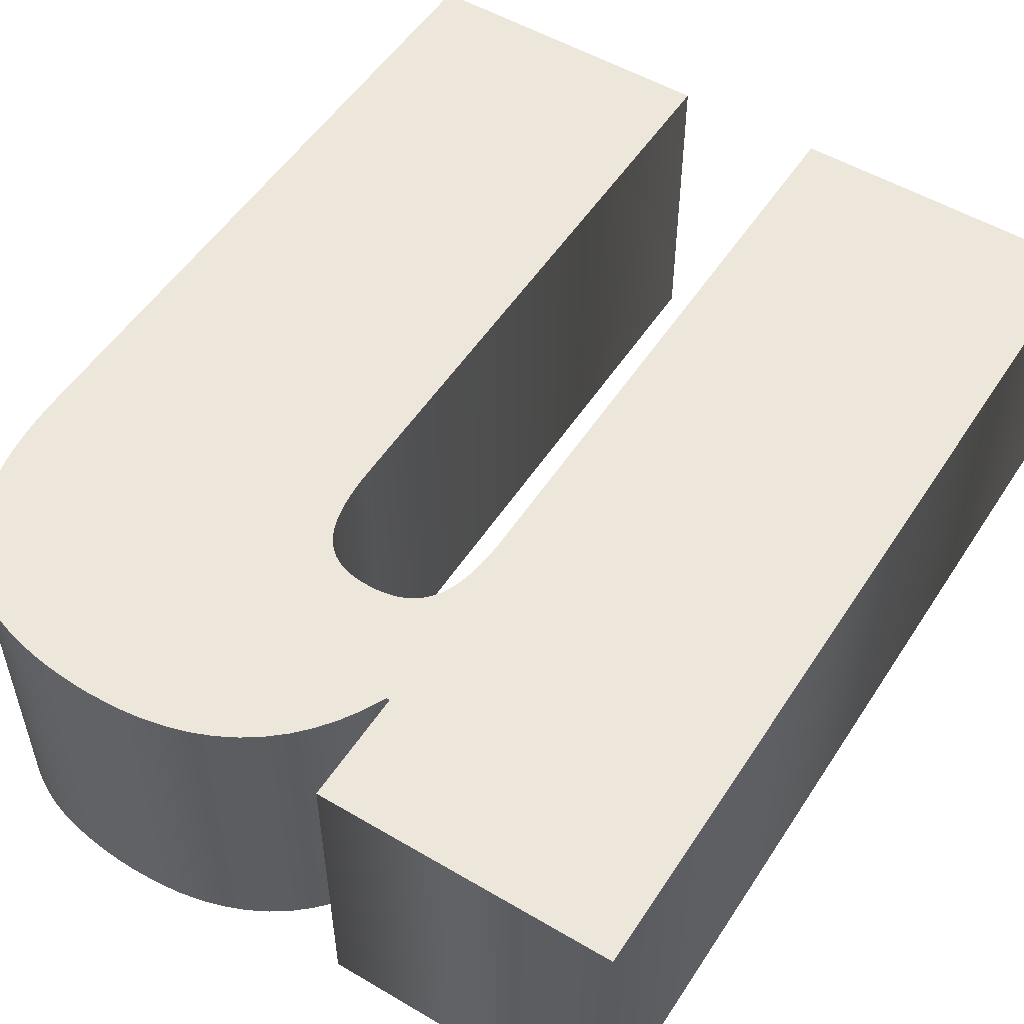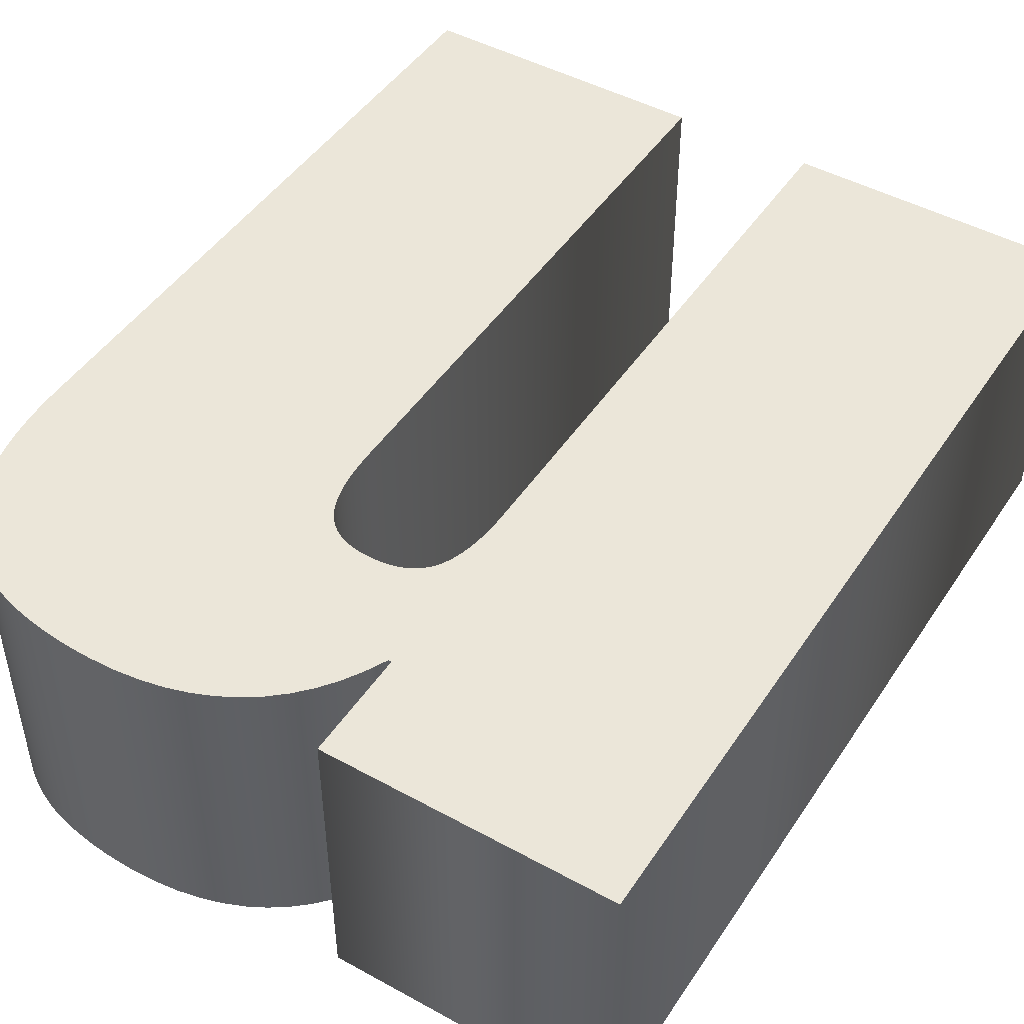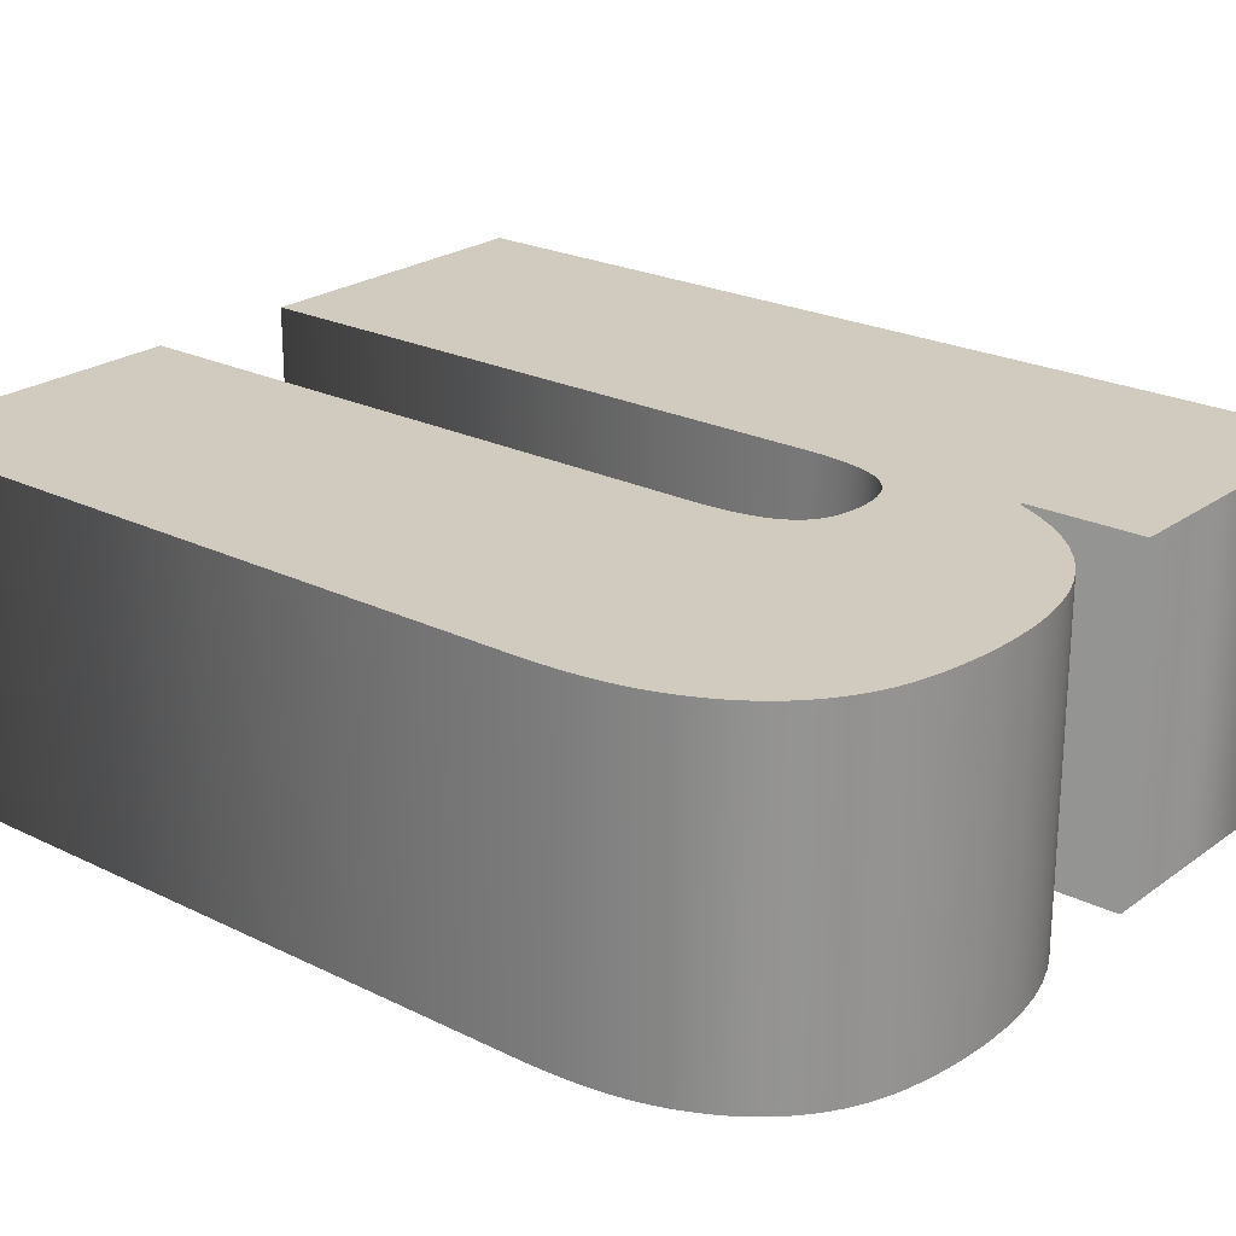
<metadata>
{"format":"obj","ext":"obj","renderer":"f3d","projection":"perspective","resolution":1024,"background":"white","views":[{"elev":52.9,"azim":32.3,"up":"+Y"},{"elev":46.9,"azim":31.9,"up":"+Y"},{"elev":23.4,"azim":-50.3,"up":"+Y"}]}
</metadata>
<code>
o u_
v -0.189 0.08 0.1101
v -0.189 0.08 -0.2342
v -0.03713 0.08 -0.2342
v -0.03713 0.08 0.06709
v -0.03707 0.08 0.07176
v -0.0369 0.08 0.07621
v -0.0366 0.08 0.08043
v -0.03619 0.08 0.08443
v -0.03567 0.08 0.08822
v -0.03502 0.08 0.09177
v -0.03426 0.08 0.09511
v -0.03338 0.08 0.09822
v -0.03238 0.08 0.1011
v -0.03127 0.08 0.1038
v -0.03004 0.08 0.1062
v -0.02869 0.08 0.1084
v -0.0272 0.08 0.1105
v -0.02555 0.08 0.1123
v -0.02373 0.08 0.114
v -0.02175 0.08 0.1155
v -0.01961 0.08 0.1168
v -0.0173 0.08 0.1179
v -0.01483 0.08 0.1189
v -0.01219 0.08 0.1197
v -0.009388 0.08 0.1203
v -0.006423 0.08 0.1207
v -0.003293 0.08 0.121
v 0 0.08 0.1211
v 0.003293 0.08 0.121
v 0.006423 0.08 0.1207
v 0.009388 0.08 0.1203
v 0.01219 0.08 0.1197
v 0.01483 0.08 0.1189
v 0.0173 0.08 0.1179
v 0.01961 0.08 0.1168
v 0.02175 0.08 0.1155
v 0.02373 0.08 0.114
v 0.02555 0.08 0.1123
v 0.0272 0.08 0.1105
v 0.02869 0.08 0.1084
v 0.03004 0.08 0.1062
v 0.03127 0.08 0.1038
v 0.03238 0.08 0.1011
v 0.03338 0.08 0.09822
v 0.03426 0.08 0.09511
v 0.03502 0.08 0.09177
v 0.03567 0.08 0.08822
v 0.03619 0.08 0.08443
v 0.0366 0.08 0.08043
v 0.0369 0.08 0.07621
v 0.03707 0.08 0.07176
v 0.03713 0.08 0.06709
v 0.03713 0.08 -0.2342
v 0.189 0.08 -0.2342
v 0.189 0.08 0.2224
v 0.04219 0.08 0.2224
v 0.04219 0.08 0.1667
v 0.04051 0.08 0.1667
v 0.03523 0.08 0.1774
v 0.02923 0.08 0.1873
v 0.02252 0.08 0.1962
v 0.0151 0.08 0.2042
v 0.006956 0.08 0.2112
v -0.001899 0.08 0.2173
v -0.01147 0.08 0.2225
v -0.02175 0.08 0.2267
v -0.03275 0.08 0.23
v -0.04447 0.08 0.2323
v -0.0569 0.08 0.2337
v -0.07004 0.08 0.2342
v -0.07423 0.08 0.2341
v -0.07838 0.08 0.234
v -0.08246 0.08 0.2338
v -0.0865 0.08 0.2336
v -0.09048 0.08 0.2332
v -0.09441 0.08 0.2328
v -0.09829 0.08 0.2323
v -0.1021 0.08 0.2317
v -0.1059 0.08 0.2311
v -0.1096 0.08 0.2304
v -0.1133 0.08 0.2296
v -0.1169 0.08 0.2287
v -0.1204 0.08 0.2277
v -0.1239 0.08 0.2266
v -0.1273 0.08 0.2254
v -0.1306 0.08 0.2241
v -0.1339 0.08 0.2226
v -0.137 0.08 0.221
v -0.1401 0.08 0.2193
v -0.1431 0.08 0.2174
v -0.1461 0.08 0.2155
v -0.1489 0.08 0.2134
v -0.1517 0.08 0.2112
v -0.1544 0.08 0.2089
v -0.1571 0.08 0.2064
v -0.1596 0.08 0.2038
v -0.162 0.08 0.2011
v -0.1644 0.08 0.1983
v -0.1666 0.08 0.1953
v -0.1688 0.08 0.1922
v -0.1708 0.08 0.189
v -0.1728 0.08 0.1856
v -0.1747 0.08 0.1821
v -0.1765 0.08 0.1785
v -0.1782 0.08 0.1748
v -0.1797 0.08 0.1709
v -0.1812 0.08 0.1669
v -0.1826 0.08 0.1626
v -0.1838 0.08 0.1582
v -0.1849 0.08 0.1536
v -0.1859 0.08 0.1489
v -0.1867 0.08 0.1439
v -0.1874 0.08 0.1387
v -0.188 0.08 0.1334
v -0.1884 0.08 0.1278
v -0.1888 0.08 0.1221
v -0.189 0.08 0.1162
v -0.189 -0.08 0.1101
v -0.189 -0.08 -0.2342
v -0.03713 -0.08 -0.2342
v -0.03713 -0.08 0.06709
v -0.03707 -0.08 0.07176
v -0.0369 -0.08 0.07621
v -0.0366 -0.08 0.08043
v -0.03619 -0.08 0.08443
v -0.03567 -0.08 0.08822
v -0.03502 -0.08 0.09177
v -0.03426 -0.08 0.09511
v -0.03338 -0.08 0.09822
v -0.03238 -0.08 0.1011
v -0.03127 -0.08 0.1038
v -0.03004 -0.08 0.1062
v -0.02869 -0.08 0.1084
v -0.0272 -0.08 0.1105
v -0.02555 -0.08 0.1123
v -0.02373 -0.08 0.114
v -0.02175 -0.08 0.1155
v -0.01961 -0.08 0.1168
v -0.0173 -0.08 0.1179
v -0.01483 -0.08 0.1189
v -0.01219 -0.08 0.1197
v -0.009388 -0.08 0.1203
v -0.006423 -0.08 0.1207
v -0.003293 -0.08 0.121
v 0 -0.08 0.1211
v 0.003293 -0.08 0.121
v 0.006423 -0.08 0.1207
v 0.009388 -0.08 0.1203
v 0.01219 -0.08 0.1197
v 0.01483 -0.08 0.1189
v 0.0173 -0.08 0.1179
v 0.01961 -0.08 0.1168
v 0.02175 -0.08 0.1155
v 0.02373 -0.08 0.114
v 0.02555 -0.08 0.1123
v 0.0272 -0.08 0.1105
v 0.02869 -0.08 0.1084
v 0.03004 -0.08 0.1062
v 0.03127 -0.08 0.1038
v 0.03238 -0.08 0.1011
v 0.03338 -0.08 0.09822
v 0.03426 -0.08 0.09511
v 0.03502 -0.08 0.09177
v 0.03567 -0.08 0.08822
v 0.03619 -0.08 0.08443
v 0.0366 -0.08 0.08043
v 0.0369 -0.08 0.07621
v 0.03707 -0.08 0.07176
v 0.03713 -0.08 0.06709
v 0.03713 -0.08 -0.2342
v 0.189 -0.08 -0.2342
v 0.189 -0.08 0.2224
v 0.04219 -0.08 0.2224
v 0.04219 -0.08 0.1667
v 0.04051 -0.08 0.1667
v 0.03523 -0.08 0.1774
v 0.02923 -0.08 0.1873
v 0.02252 -0.08 0.1962
v 0.0151 -0.08 0.2042
v 0.006956 -0.08 0.2112
v -0.001899 -0.08 0.2173
v -0.01147 -0.08 0.2225
v -0.02175 -0.08 0.2267
v -0.03275 -0.08 0.23
v -0.04447 -0.08 0.2323
v -0.0569 -0.08 0.2337
v -0.07004 -0.08 0.2342
v -0.07423 -0.08 0.2341
v -0.07838 -0.08 0.234
v -0.08246 -0.08 0.2338
v -0.0865 -0.08 0.2336
v -0.09048 -0.08 0.2332
v -0.09441 -0.08 0.2328
v -0.09829 -0.08 0.2323
v -0.1021 -0.08 0.2317
v -0.1059 -0.08 0.2311
v -0.1096 -0.08 0.2304
v -0.1133 -0.08 0.2296
v -0.1169 -0.08 0.2287
v -0.1204 -0.08 0.2277
v -0.1239 -0.08 0.2266
v -0.1273 -0.08 0.2254
v -0.1306 -0.08 0.2241
v -0.1339 -0.08 0.2226
v -0.137 -0.08 0.221
v -0.1401 -0.08 0.2193
v -0.1431 -0.08 0.2174
v -0.1461 -0.08 0.2155
v -0.1489 -0.08 0.2134
v -0.1517 -0.08 0.2112
v -0.1544 -0.08 0.2089
v -0.1571 -0.08 0.2064
v -0.1596 -0.08 0.2038
v -0.162 -0.08 0.2011
v -0.1644 -0.08 0.1983
v -0.1666 -0.08 0.1953
v -0.1688 -0.08 0.1922
v -0.1708 -0.08 0.189
v -0.1728 -0.08 0.1856
v -0.1747 -0.08 0.1821
v -0.1765 -0.08 0.1785
v -0.1782 -0.08 0.1748
v -0.1797 -0.08 0.1709
v -0.1812 -0.08 0.1669
v -0.1826 -0.08 0.1626
v -0.1838 -0.08 0.1582
v -0.1849 -0.08 0.1536
v -0.1859 -0.08 0.1489
v -0.1867 -0.08 0.1439
v -0.1874 -0.08 0.1387
v -0.188 -0.08 0.1334
v -0.1884 -0.08 0.1278
v -0.1888 -0.08 0.1221
v -0.189 -0.08 0.1162
v -0.189 -0.08 0.1101
v -0.189 0.08 0.1101
v -0.189 -0.08 -0.2342
v -0.189 0.08 -0.2342
v -0.03713 -0.08 -0.2342
v -0.03713 0.08 -0.2342
v -0.03713 -0.08 0.06709
v -0.03713 0.08 0.06709
v -0.03707 -0.08 0.07176
v -0.03707 0.08 0.07176
v -0.0369 -0.08 0.07621
v -0.0369 0.08 0.07621
v -0.0366 -0.08 0.08043
v -0.0366 0.08 0.08043
v -0.03619 -0.08 0.08443
v -0.03619 0.08 0.08443
v -0.03567 -0.08 0.08822
v -0.03567 0.08 0.08822
v -0.03502 -0.08 0.09177
v -0.03502 0.08 0.09177
v -0.03426 -0.08 0.09511
v -0.03426 0.08 0.09511
v -0.03338 -0.08 0.09822
v -0.03338 0.08 0.09822
v -0.03238 -0.08 0.1011
v -0.03238 0.08 0.1011
v -0.03127 -0.08 0.1038
v -0.03127 0.08 0.1038
v -0.03004 -0.08 0.1062
v -0.03004 0.08 0.1062
v -0.02869 -0.08 0.1084
v -0.02869 0.08 0.1084
v -0.0272 -0.08 0.1105
v -0.0272 0.08 0.1105
v -0.02555 -0.08 0.1123
v -0.02555 0.08 0.1123
v -0.02373 -0.08 0.114
v -0.02373 0.08 0.114
v -0.02175 -0.08 0.1155
v -0.02175 0.08 0.1155
v -0.01961 -0.08 0.1168
v -0.01961 0.08 0.1168
v -0.0173 -0.08 0.1179
v -0.0173 0.08 0.1179
v -0.01483 -0.08 0.1189
v -0.01483 0.08 0.1189
v -0.01219 -0.08 0.1197
v -0.01219 0.08 0.1197
v -0.009388 -0.08 0.1203
v -0.009388 0.08 0.1203
v -0.006423 -0.08 0.1207
v -0.006423 0.08 0.1207
v -0.003293 -0.08 0.121
v -0.003293 0.08 0.121
v 0 -0.08 0.1211
v 0 0.08 0.1211
v 0.003293 -0.08 0.121
v 0.003293 0.08 0.121
v 0.006423 -0.08 0.1207
v 0.006423 0.08 0.1207
v 0.009388 -0.08 0.1203
v 0.009388 0.08 0.1203
v 0.01219 -0.08 0.1197
v 0.01219 0.08 0.1197
v 0.01483 -0.08 0.1189
v 0.01483 0.08 0.1189
v 0.0173 -0.08 0.1179
v 0.0173 0.08 0.1179
v 0.01961 -0.08 0.1168
v 0.01961 0.08 0.1168
v 0.02175 -0.08 0.1155
v 0.02175 0.08 0.1155
v 0.02373 -0.08 0.114
v 0.02373 0.08 0.114
v 0.02555 -0.08 0.1123
v 0.02555 0.08 0.1123
v 0.0272 -0.08 0.1105
v 0.0272 0.08 0.1105
v 0.02869 -0.08 0.1084
v 0.02869 0.08 0.1084
v 0.03004 -0.08 0.1062
v 0.03004 0.08 0.1062
v 0.03127 -0.08 0.1038
v 0.03127 0.08 0.1038
v 0.03238 -0.08 0.1011
v 0.03238 0.08 0.1011
v 0.03338 -0.08 0.09822
v 0.03338 0.08 0.09822
v 0.03426 -0.08 0.09511
v 0.03426 0.08 0.09511
v 0.03502 -0.08 0.09177
v 0.03502 0.08 0.09177
v 0.03567 -0.08 0.08822
v 0.03567 0.08 0.08822
v 0.03619 -0.08 0.08443
v 0.03619 0.08 0.08443
v 0.0366 -0.08 0.08043
v 0.0366 0.08 0.08043
v 0.0369 -0.08 0.07621
v 0.0369 0.08 0.07621
v 0.03707 -0.08 0.07176
v 0.03707 0.08 0.07176
v 0.03713 -0.08 0.06709
v 0.03713 0.08 0.06709
v 0.03713 -0.08 -0.2342
v 0.03713 0.08 -0.2342
v 0.189 -0.08 -0.2342
v 0.189 0.08 -0.2342
v 0.189 -0.08 0.2224
v 0.189 0.08 0.2224
v 0.04219 -0.08 0.2224
v 0.04219 0.08 0.2224
v 0.04219 -0.08 0.1667
v 0.04219 0.08 0.1667
v 0.04051 -0.08 0.1667
v 0.04051 0.08 0.1667
v 0.03523 -0.08 0.1774
v 0.03523 0.08 0.1774
v 0.02923 -0.08 0.1873
v 0.02923 0.08 0.1873
v 0.02252 -0.08 0.1962
v 0.02252 0.08 0.1962
v 0.0151 -0.08 0.2042
v 0.0151 0.08 0.2042
v 0.006956 -0.08 0.2112
v 0.006956 0.08 0.2112
v -0.001899 -0.08 0.2173
v -0.001899 0.08 0.2173
v -0.01147 -0.08 0.2225
v -0.01147 0.08 0.2225
v -0.02175 -0.08 0.2267
v -0.02175 0.08 0.2267
v -0.03275 -0.08 0.23
v -0.03275 0.08 0.23
v -0.04447 -0.08 0.2323
v -0.04447 0.08 0.2323
v -0.0569 -0.08 0.2337
v -0.0569 0.08 0.2337
v -0.07004 -0.08 0.2342
v -0.07004 0.08 0.2342
v -0.07423 -0.08 0.2341
v -0.07423 0.08 0.2341
v -0.07838 -0.08 0.234
v -0.07838 0.08 0.234
v -0.08246 -0.08 0.2338
v -0.08246 0.08 0.2338
v -0.0865 -0.08 0.2336
v -0.0865 0.08 0.2336
v -0.09048 -0.08 0.2332
v -0.09048 0.08 0.2332
v -0.09441 -0.08 0.2328
v -0.09441 0.08 0.2328
v -0.09829 -0.08 0.2323
v -0.09829 0.08 0.2323
v -0.1021 -0.08 0.2317
v -0.1021 0.08 0.2317
v -0.1059 -0.08 0.2311
v -0.1059 0.08 0.2311
v -0.1096 -0.08 0.2304
v -0.1096 0.08 0.2304
v -0.1133 -0.08 0.2296
v -0.1133 0.08 0.2296
v -0.1169 -0.08 0.2287
v -0.1169 0.08 0.2287
v -0.1204 -0.08 0.2277
v -0.1204 0.08 0.2277
v -0.1239 -0.08 0.2266
v -0.1239 0.08 0.2266
v -0.1273 -0.08 0.2254
v -0.1273 0.08 0.2254
v -0.1306 -0.08 0.2241
v -0.1306 0.08 0.2241
v -0.1339 -0.08 0.2226
v -0.1339 0.08 0.2226
v -0.137 -0.08 0.221
v -0.137 0.08 0.221
v -0.1401 -0.08 0.2193
v -0.1401 0.08 0.2193
v -0.1431 -0.08 0.2174
v -0.1431 0.08 0.2174
v -0.1461 -0.08 0.2155
v -0.1461 0.08 0.2155
v -0.1489 -0.08 0.2134
v -0.1489 0.08 0.2134
v -0.1517 -0.08 0.2112
v -0.1517 0.08 0.2112
v -0.1544 -0.08 0.2089
v -0.1544 0.08 0.2089
v -0.1571 -0.08 0.2064
v -0.1571 0.08 0.2064
v -0.1596 -0.08 0.2038
v -0.1596 0.08 0.2038
v -0.162 -0.08 0.2011
v -0.162 0.08 0.2011
v -0.1644 -0.08 0.1983
v -0.1644 0.08 0.1983
v -0.1666 -0.08 0.1953
v -0.1666 0.08 0.1953
v -0.1688 -0.08 0.1922
v -0.1688 0.08 0.1922
v -0.1708 -0.08 0.189
v -0.1708 0.08 0.189
v -0.1728 -0.08 0.1856
v -0.1728 0.08 0.1856
v -0.1747 -0.08 0.1821
v -0.1747 0.08 0.1821
v -0.1765 -0.08 0.1785
v -0.1765 0.08 0.1785
v -0.1782 -0.08 0.1748
v -0.1782 0.08 0.1748
v -0.1797 -0.08 0.1709
v -0.1797 0.08 0.1709
v -0.1812 -0.08 0.1669
v -0.1812 0.08 0.1669
v -0.1826 -0.08 0.1626
v -0.1826 0.08 0.1626
v -0.1838 -0.08 0.1582
v -0.1838 0.08 0.1582
v -0.1849 -0.08 0.1536
v -0.1849 0.08 0.1536
v -0.1859 -0.08 0.1489
v -0.1859 0.08 0.1489
v -0.1867 -0.08 0.1439
v -0.1867 0.08 0.1439
v -0.1874 -0.08 0.1387
v -0.1874 0.08 0.1387
v -0.188 -0.08 0.1334
v -0.188 0.08 0.1334
v -0.1884 -0.08 0.1278
v -0.1884 0.08 0.1278
v -0.1888 -0.08 0.1221
v -0.1888 0.08 0.1221
v -0.189 -0.08 0.1162
v -0.189 0.08 0.1162
f 1 3 2
f 1 4 3
f 52 54 53
f 52 55 54
f 1 5 4
f 51 55 52
f 50 55 51
f 1 6 5
f 49 55 50
f 1 7 6
f 48 55 49
f 1 8 7
f 47 55 48
f 1 9 8
f 46 55 47
f 1 10 9
f 45 55 46
f 1 11 10
f 44 55 45
f 1 12 11
f 43 55 44
f 1 13 12
f 42 55 43
f 1 14 13
f 41 55 42
f 1 15 14
f 40 55 41
f 1 16 15
f 1 17 16
f 39 55 40
f 117 17 1
f 117 18 17
f 38 55 39
f 117 19 18
f 37 55 38
f 117 20 19
f 36 55 37
f 117 21 20
f 35 55 36
f 116 21 117
f 116 22 21
f 34 55 35
f 116 23 22
f 33 55 34
f 32 55 33
f 116 24 23
f 31 55 32
f 116 25 24
f 30 55 31
f 116 26 25
f 29 55 30
f 116 27 26
f 28 55 29
f 116 28 27
f 116 57 28
f 57 55 28
f 115 57 116
f 114 57 115
f 113 57 114
f 112 57 113
f 111 57 112
f 110 57 111
f 109 57 110
f 108 57 109
f 107 58 108
f 58 57 108
f 107 59 58
f 56 55 57
f 106 59 107
f 105 59 106
f 104 59 105
f 104 60 59
f 103 60 104
f 102 60 103
f 101 60 102
f 101 61 60
f 100 61 101
f 99 61 100
f 98 61 99
f 98 62 61
f 97 62 98
f 96 62 97
f 95 62 96
f 95 63 62
f 94 63 95
f 93 63 94
f 92 63 93
f 92 64 63
f 91 64 92
f 90 64 91
f 90 65 64
f 89 65 90
f 88 65 89
f 87 65 88
f 87 66 65
f 86 66 87
f 85 66 86
f 84 66 85
f 83 66 84
f 83 67 66
f 82 67 83
f 81 67 82
f 80 67 81
f 80 68 67
f 79 68 80
f 78 68 79
f 77 68 78
f 77 69 68
f 76 69 77
f 75 69 76
f 74 69 75
f 73 69 74
f 73 70 69
f 72 70 73
f 71 70 72
f 118 119 120
f 118 120 121
f 169 170 171
f 169 171 172
f 118 121 122
f 168 169 172
f 167 168 172
f 118 122 123
f 166 167 172
f 118 123 124
f 165 166 172
f 118 124 125
f 164 165 172
f 118 125 126
f 163 164 172
f 118 126 127
f 162 163 172
f 118 127 128
f 161 162 172
f 118 128 129
f 160 161 172
f 118 129 130
f 159 160 172
f 118 130 131
f 158 159 172
f 118 131 132
f 157 158 172
f 118 132 133
f 118 133 134
f 156 157 172
f 234 118 134
f 234 134 135
f 155 156 172
f 234 135 136
f 154 155 172
f 234 136 137
f 153 154 172
f 234 137 138
f 152 153 172
f 233 234 138
f 233 138 139
f 151 152 172
f 233 139 140
f 150 151 172
f 149 150 172
f 233 140 141
f 148 149 172
f 233 141 142
f 147 148 172
f 233 142 143
f 146 147 172
f 233 143 144
f 145 146 172
f 233 144 145
f 233 145 174
f 174 145 172
f 232 233 174
f 231 232 174
f 230 231 174
f 229 230 174
f 228 229 174
f 227 228 174
f 226 227 174
f 225 226 174
f 224 225 175
f 175 225 174
f 224 175 176
f 173 174 172
f 223 224 176
f 222 223 176
f 221 222 176
f 221 176 177
f 220 221 177
f 219 220 177
f 218 219 177
f 218 177 178
f 217 218 178
f 216 217 178
f 215 216 178
f 215 178 179
f 214 215 179
f 213 214 179
f 212 213 179
f 212 179 180
f 211 212 180
f 210 211 180
f 209 210 180
f 209 180 181
f 208 209 181
f 207 208 181
f 207 181 182
f 206 207 182
f 205 206 182
f 204 205 182
f 204 182 183
f 203 204 183
f 202 203 183
f 201 202 183
f 200 201 183
f 200 183 184
f 199 200 184
f 198 199 184
f 197 198 184
f 197 184 185
f 196 197 185
f 195 196 185
f 194 195 185
f 194 185 186
f 193 194 186
f 192 193 186
f 191 192 186
f 190 191 186
f 190 186 187
f 189 190 187
f 188 189 187
f 236 238 237 235
f 238 240 239 237
f 240 242 241 239
f 242 244 243 241
f 244 246 245 243
f 246 248 247 245
f 248 250 249 247
f 250 252 251 249
f 252 254 253 251
f 254 256 255 253
f 256 258 257 255
f 258 260 259 257
f 260 262 261 259
f 262 264 263 261
f 264 266 265 263
f 266 268 267 265
f 268 270 269 267
f 270 272 271 269
f 272 274 273 271
f 274 276 275 273
f 276 278 277 275
f 278 280 279 277
f 280 282 281 279
f 282 284 283 281
f 284 286 285 283
f 286 288 287 285
f 288 290 289 287
f 290 292 291 289
f 292 294 293 291
f 294 296 295 293
f 296 298 297 295
f 298 300 299 297
f 300 302 301 299
f 302 304 303 301
f 304 306 305 303
f 306 308 307 305
f 308 310 309 307
f 310 312 311 309
f 312 314 313 311
f 314 316 315 313
f 316 318 317 315
f 318 320 319 317
f 320 322 321 319
f 322 324 323 321
f 324 326 325 323
f 326 328 327 325
f 328 330 329 327
f 330 332 331 329
f 332 334 333 331
f 334 336 335 333
f 336 338 337 335
f 338 340 339 337
f 340 342 341 339
f 342 344 343 341
f 344 346 345 343
f 346 348 347 345
f 348 350 349 347
f 350 352 351 349
f 352 354 353 351
f 354 356 355 353
f 356 358 357 355
f 358 360 359 357
f 360 362 361 359
f 362 364 363 361
f 364 366 365 363
f 366 368 367 365
f 368 370 369 367
f 370 372 371 369
f 372 374 373 371
f 374 376 375 373
f 376 378 377 375
f 378 380 379 377
f 380 382 381 379
f 382 384 383 381
f 384 386 385 383
f 386 388 387 385
f 388 390 389 387
f 390 392 391 389
f 392 394 393 391
f 394 396 395 393
f 396 398 397 395
f 398 400 399 397
f 400 402 401 399
f 402 404 403 401
f 404 406 405 403
f 406 408 407 405
f 408 410 409 407
f 410 412 411 409
f 412 414 413 411
f 414 416 415 413
f 416 418 417 415
f 418 420 419 417
f 420 422 421 419
f 422 424 423 421
f 424 426 425 423
f 426 428 427 425
f 428 430 429 427
f 430 432 431 429
f 432 434 433 431
f 434 436 435 433
f 436 438 437 435
f 438 440 439 437
f 440 442 441 439
f 442 444 443 441
f 444 446 445 443
f 446 448 447 445
f 448 450 449 447
f 450 452 451 449
f 452 454 453 451
f 454 456 455 453
f 456 458 457 455
f 458 460 459 457
f 460 462 461 459
f 462 464 463 461
f 464 466 465 463
f 466 468 467 465
f 468 236 235 467

</code>
